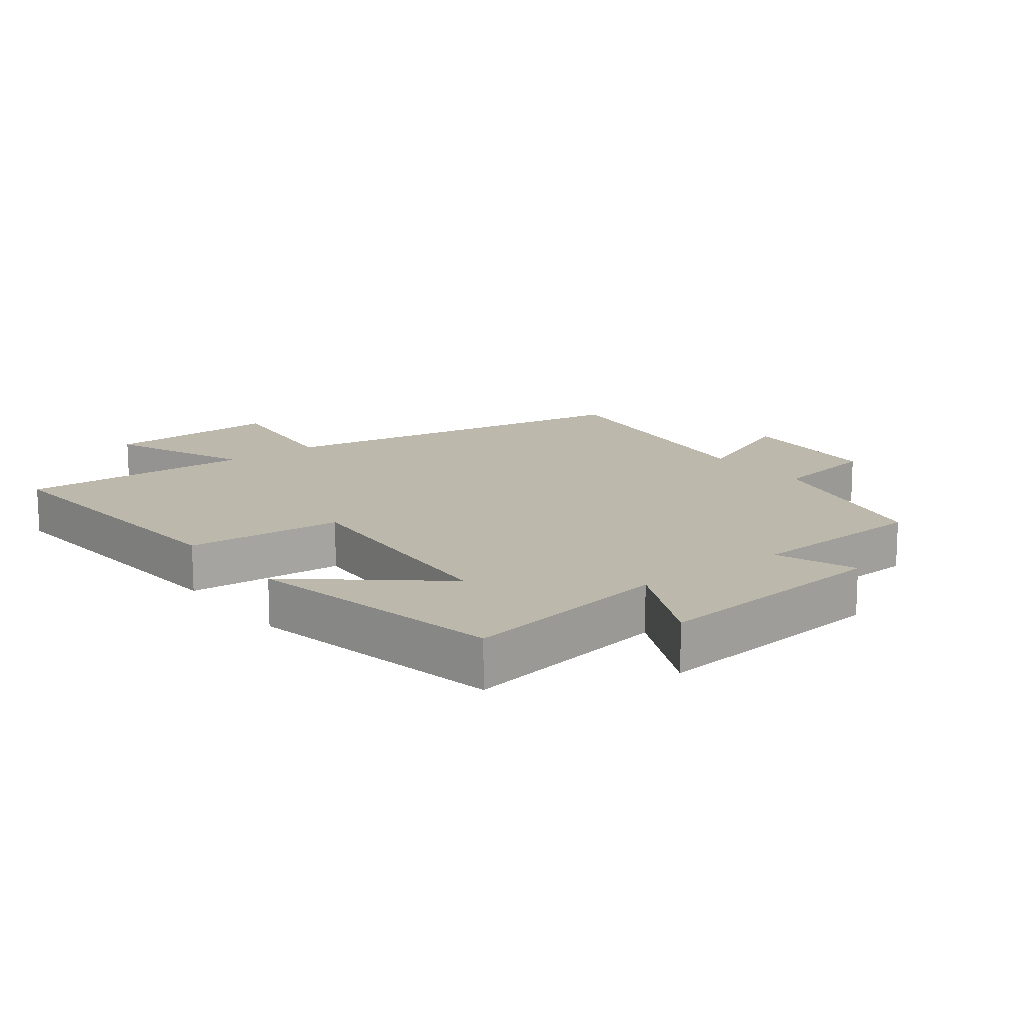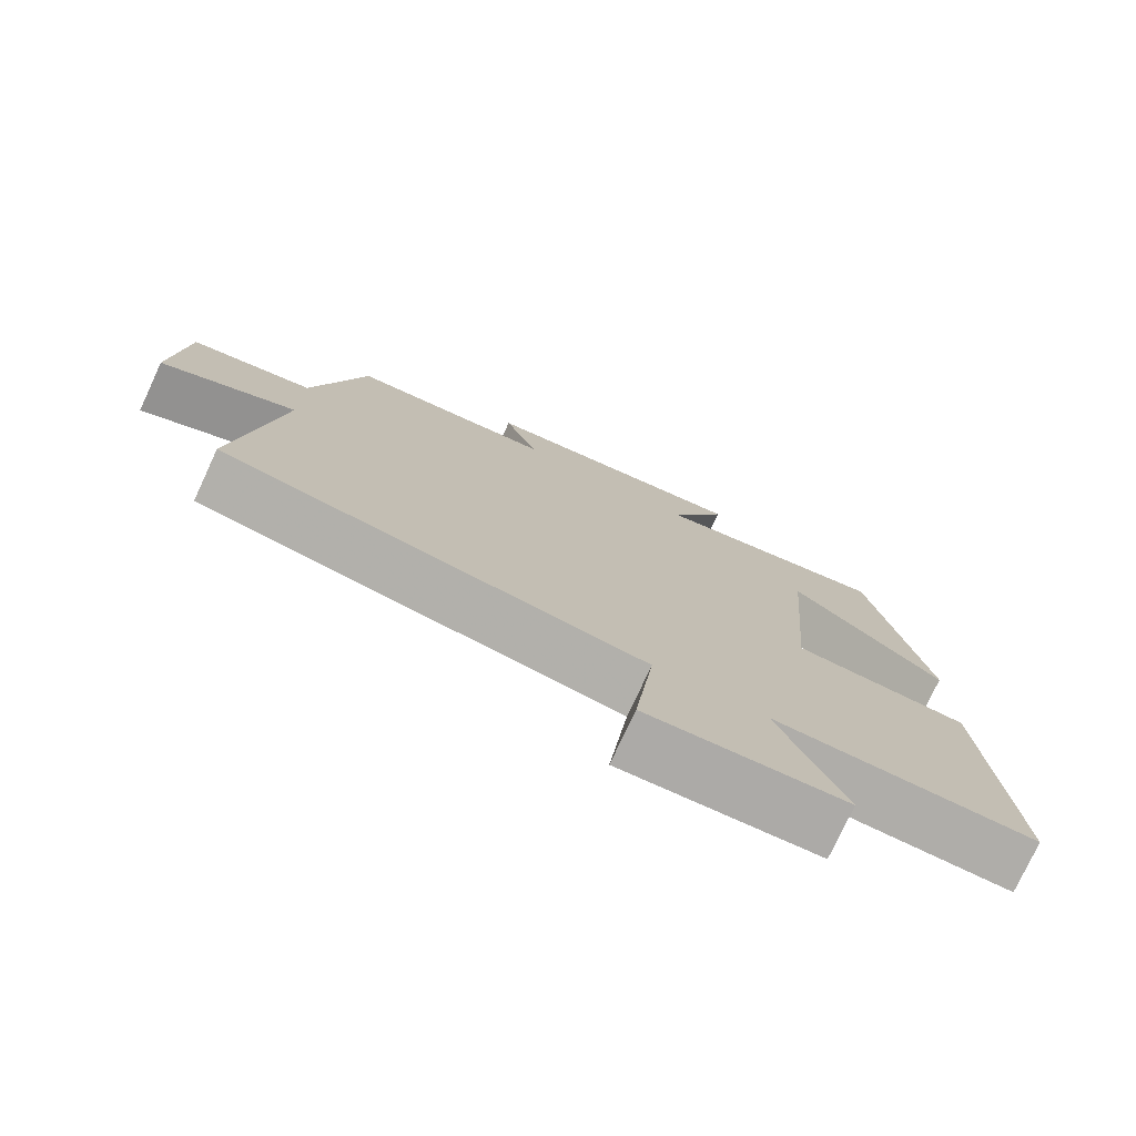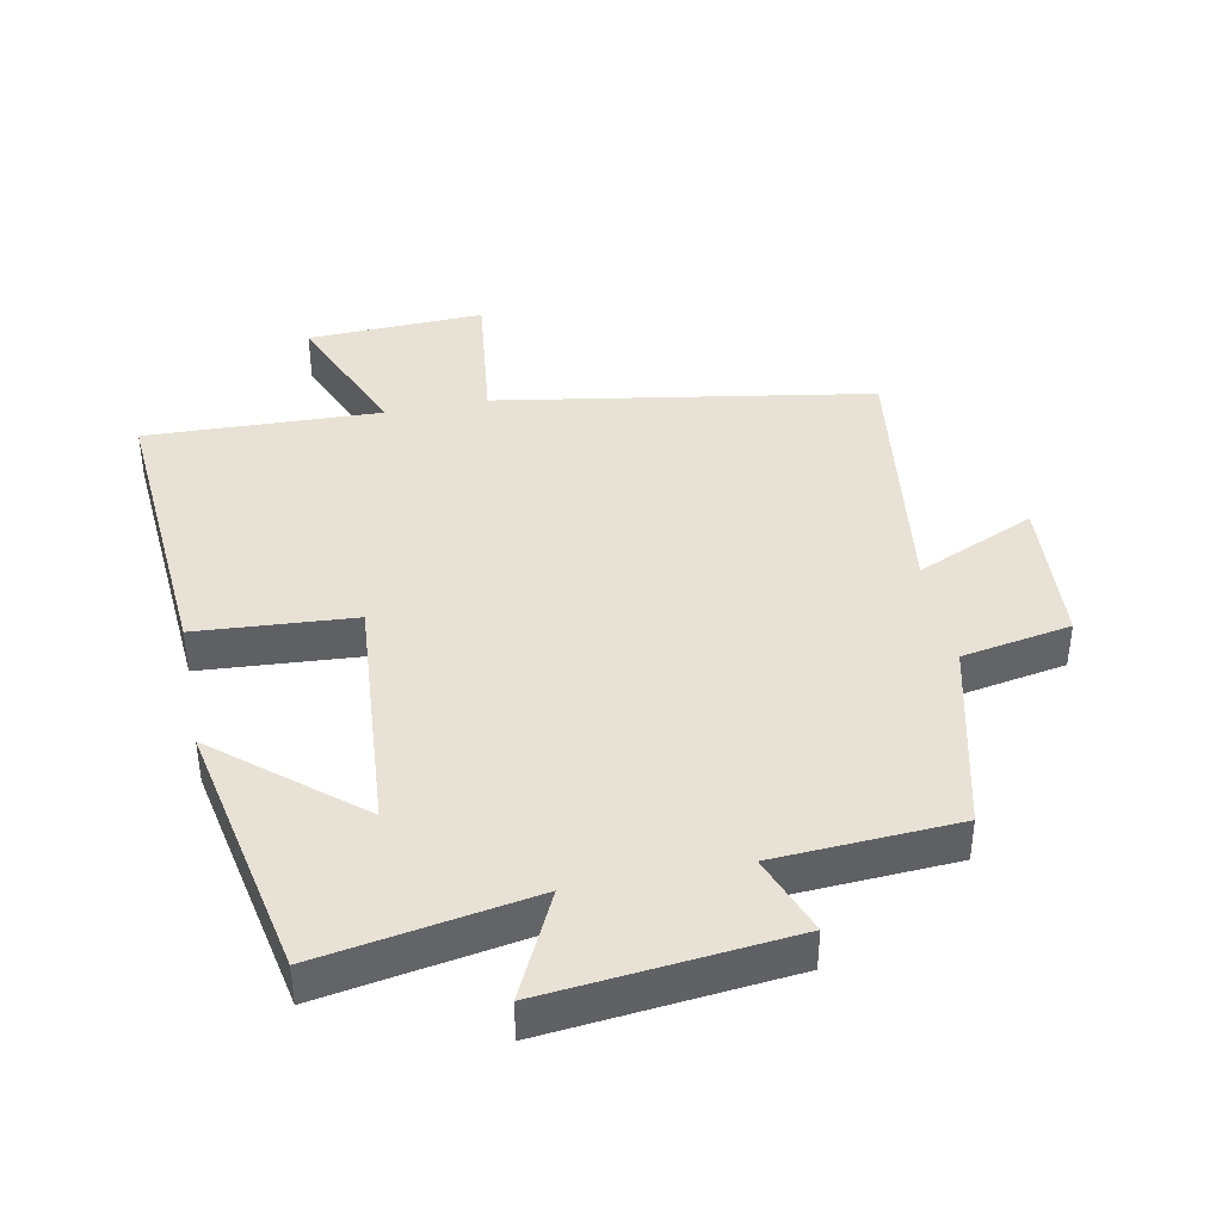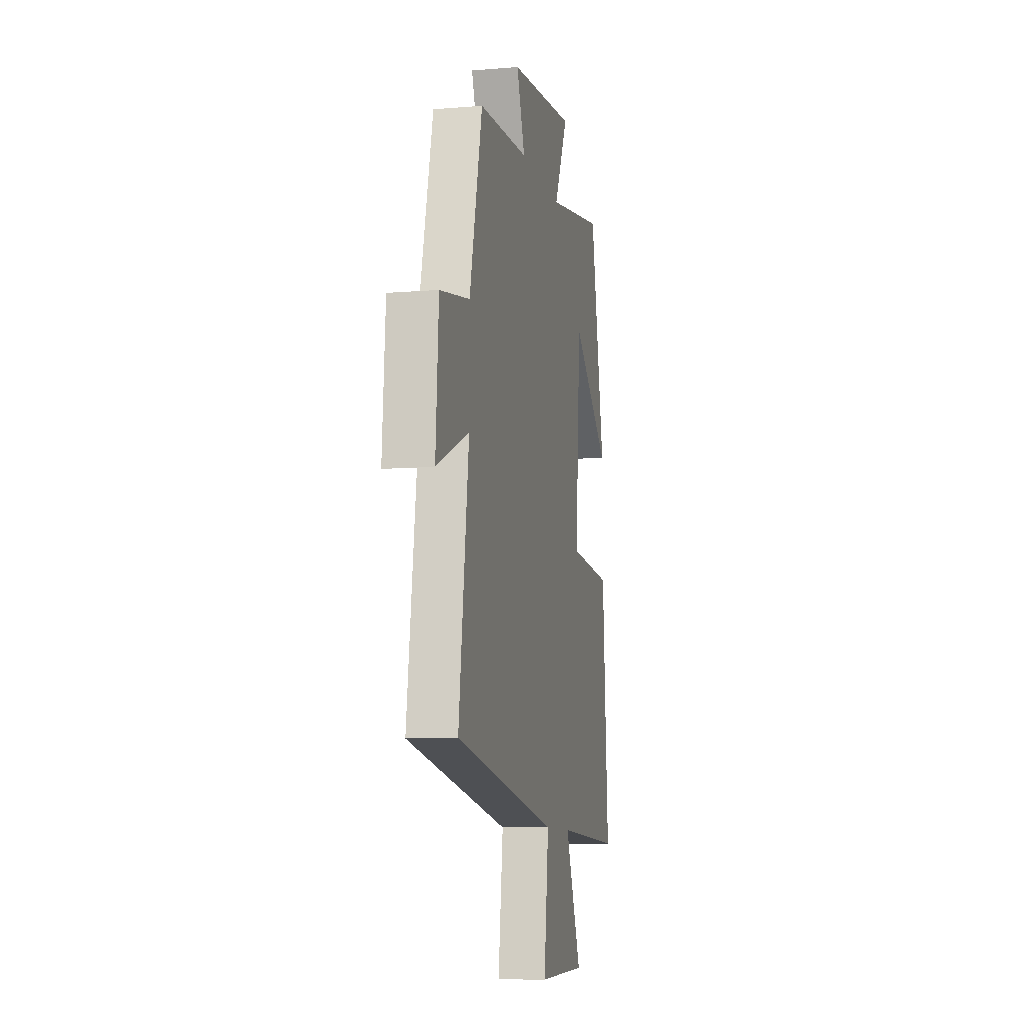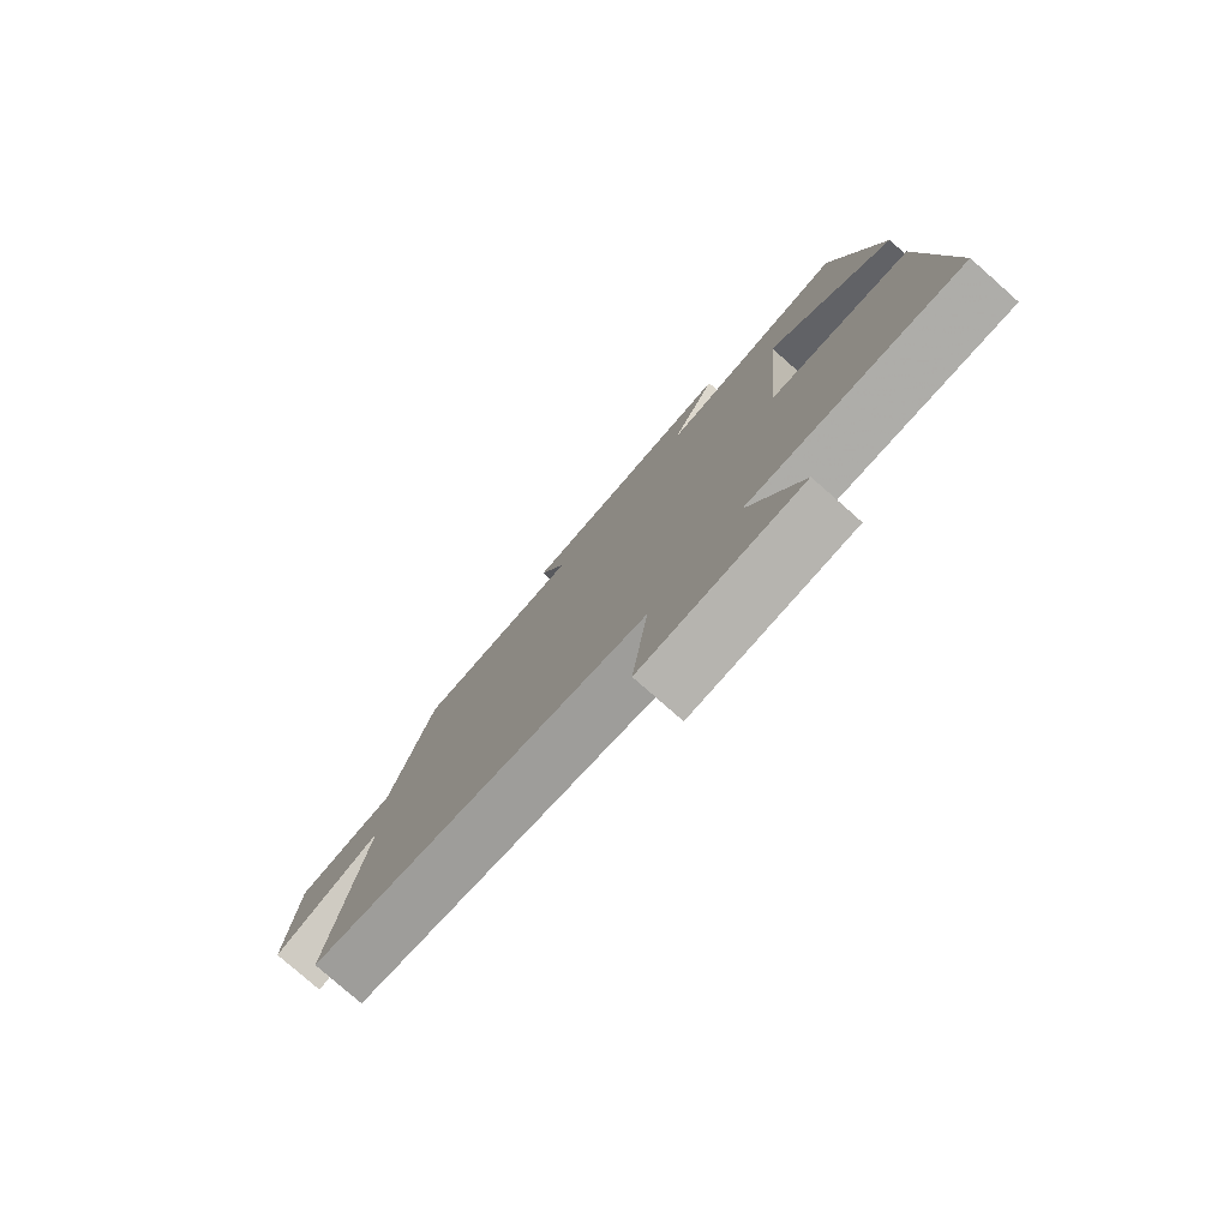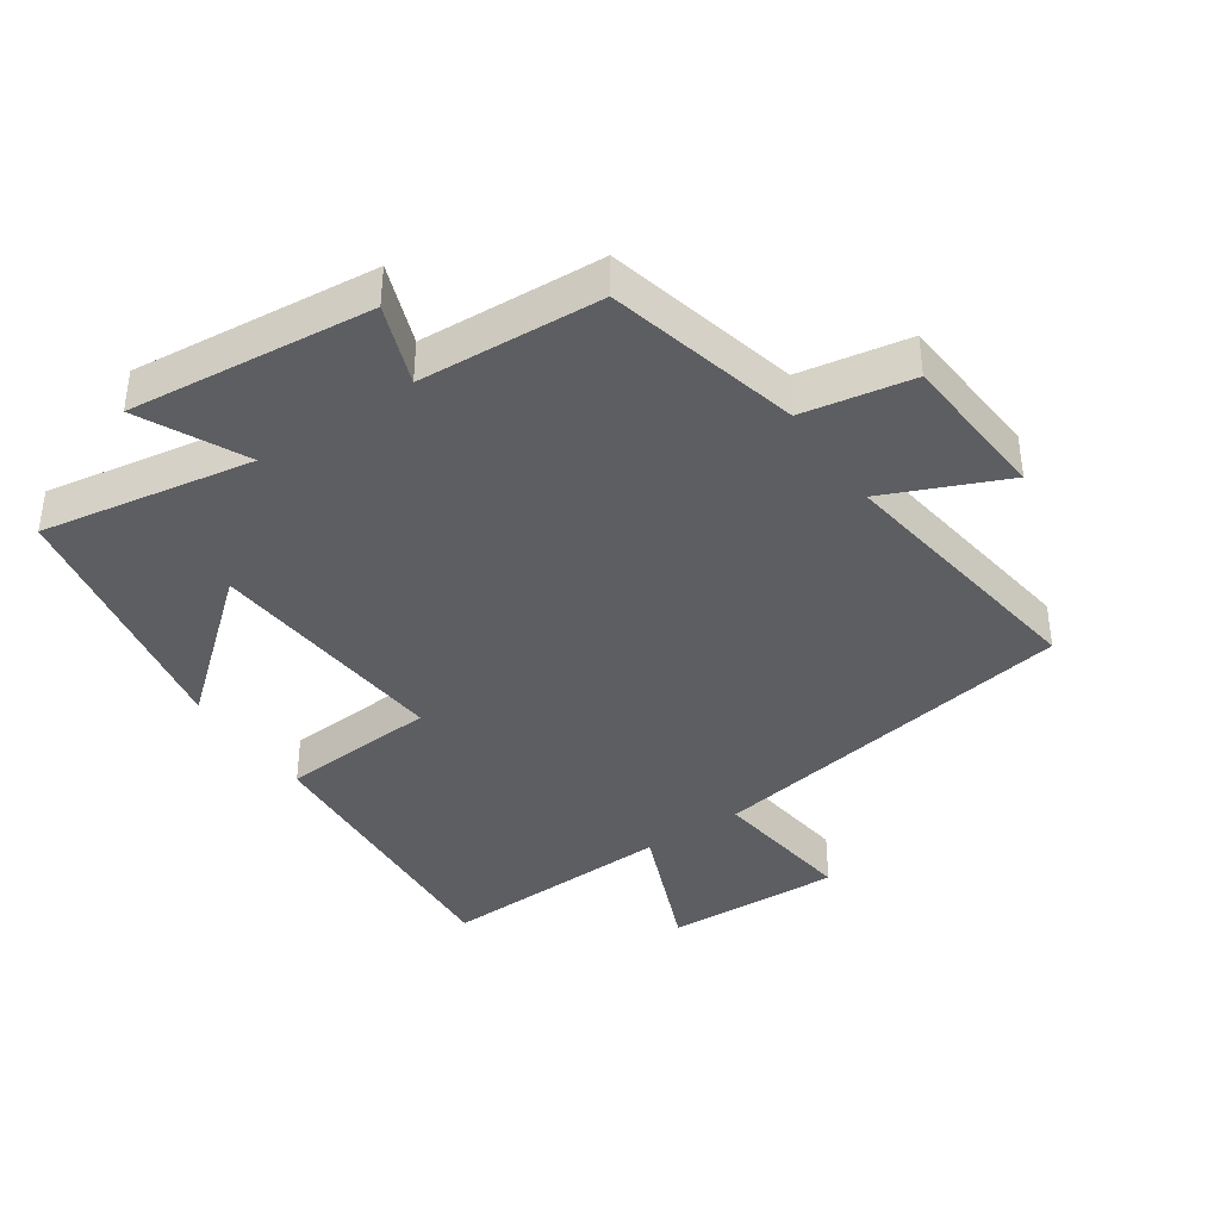
<metadata>
{"format":"obj","ext":"obj","renderer":"f3d","projection":"perspective","resolution":1024,"background":"white","views":[{"elev":14.8,"azim":-37.5,"up":"+Y"},{"elev":-76.7,"azim":155.1,"up":"+Z"},{"elev":40.5,"azim":-11.3,"up":"+Y"},{"elev":-9.3,"azim":102.4,"up":"+Z"},{"elev":-78.8,"azim":-131.4,"up":"+Z"},{"elev":-39.2,"azim":34.4,"up":"+Y"}]}
</metadata>
<code>
v 0.556 0.07 -0.403
v -0.018 0.07 -0.5
v 0.009 0.07 -0.725
v -0.261 0.07 -0.715
v -0.172 0.07 -0.5
v -0.532 0.07 -0.513
v -0.5 0.07 -0.061
v -0.259 0.07 -0.044
v -0.289 0.07 0.332
v -0.5 0.07 0.155
v -0.422 0.07 0.556
v -0.098 0.07 0.5
v -0.176 0.07 0.661
v 0.196 0.07 0.623
v 0.15 0.07 0.5
v 0.429 0.07 0.484
v 0.5 0.07 0.189
v 0.667 0.07 0.159
v 0.683 0.07 -0.073
v 0.5 0.07 0.007
v 0.556 0 -0.403
v -0.018 0 -0.5
v 0.009 0 -0.725
v -0.261 0 -0.715
v -0.172 0 -0.5
v -0.532 0 -0.513
v -0.5 0 -0.061
v -0.259 0 -0.044
v -0.289 0 0.332
v -0.5 0 0.155
v -0.422 0 0.556
v -0.098 0 0.5
v -0.176 0 0.661
v 0.196 0 0.623
v 0.15 0 0.5
v 0.429 0 0.484
v 0.5 0 0.189
v 0.667 0 0.159
v 0.683 0 -0.073
v 0.5 0 0.007
f 17 18 19 20
f 15 16 17 20
f 15 20 1 2
f 12 13 14 15
f 12 15 2
f 9 10 11 12
f 8 9 12 2
f 5 6 7 8
f 5 8 2 3
f 3 4 5
f 40 39 38 37
f 40 37 36 35
f 22 21 40 35
f 35 34 33 32
f 22 35 32
f 32 31 30 29
f 22 32 29 28
f 28 27 26 25
f 23 22 28 25
f 25 24 23
f 1 21 22 2
f 2 22 23 3
f 3 23 24 4
f 4 24 25 5
f 5 25 26 6
f 6 26 27 7
f 7 27 28 8
f 8 28 29 9
f 9 29 30 10
f 10 30 31 11
f 11 31 32 12
f 12 32 33 13
f 13 33 34 14
f 14 34 35 15
f 15 35 36 16
f 16 36 37 17
f 17 37 38 18
f 18 38 39 19
f 19 39 40 20
f 20 40 21 1

</code>
